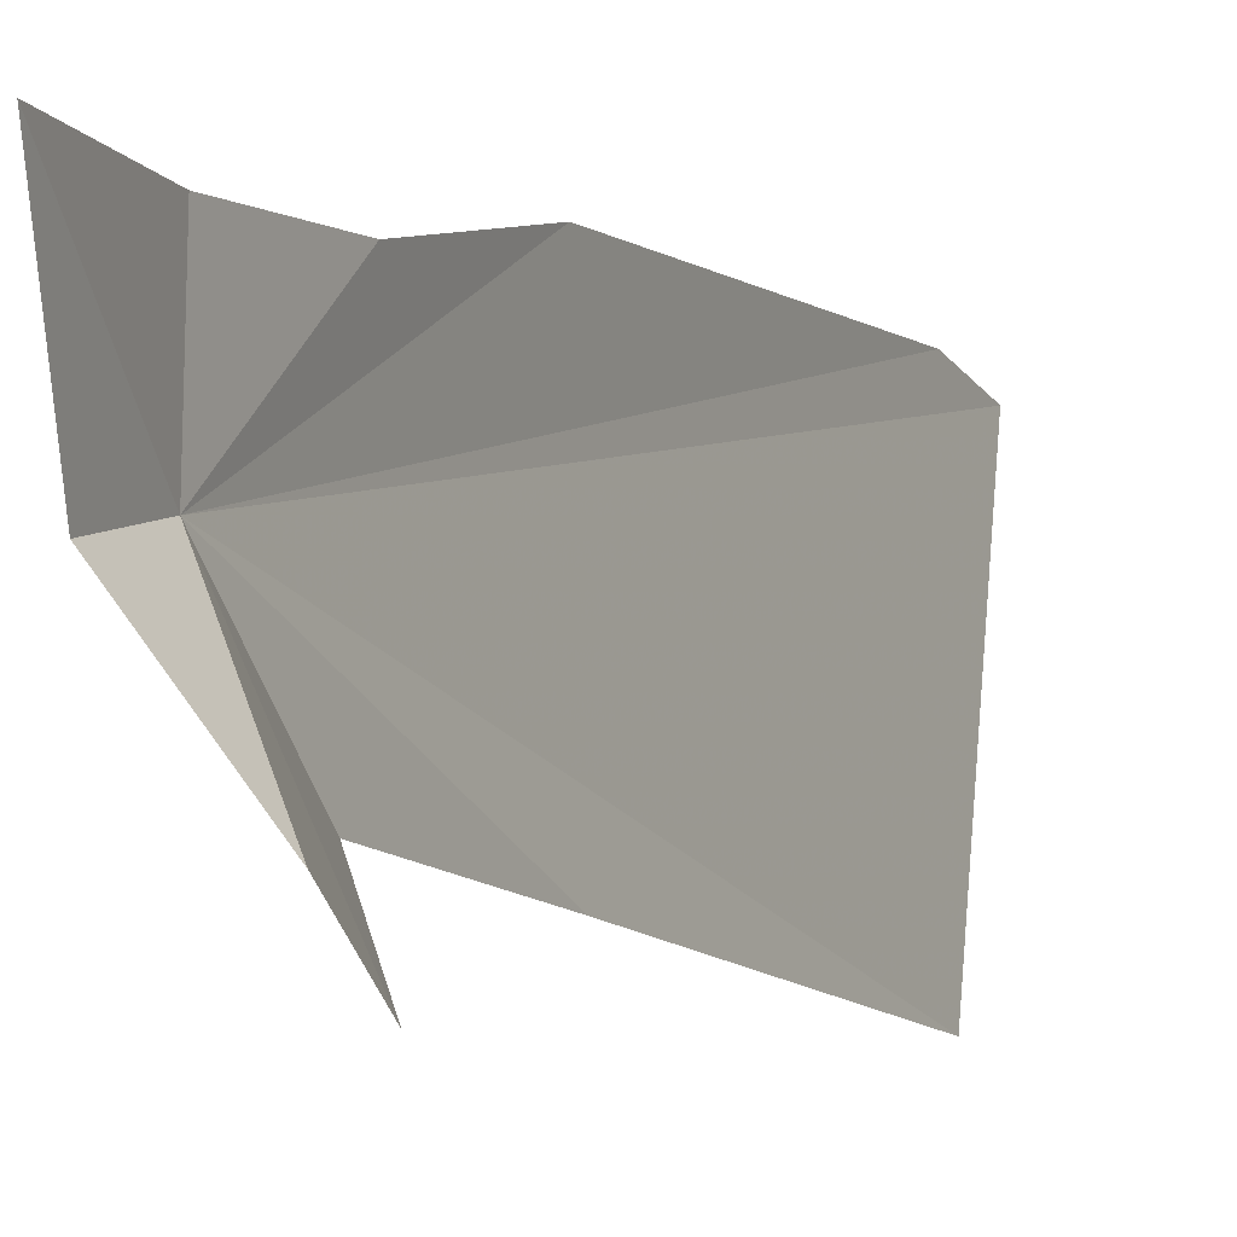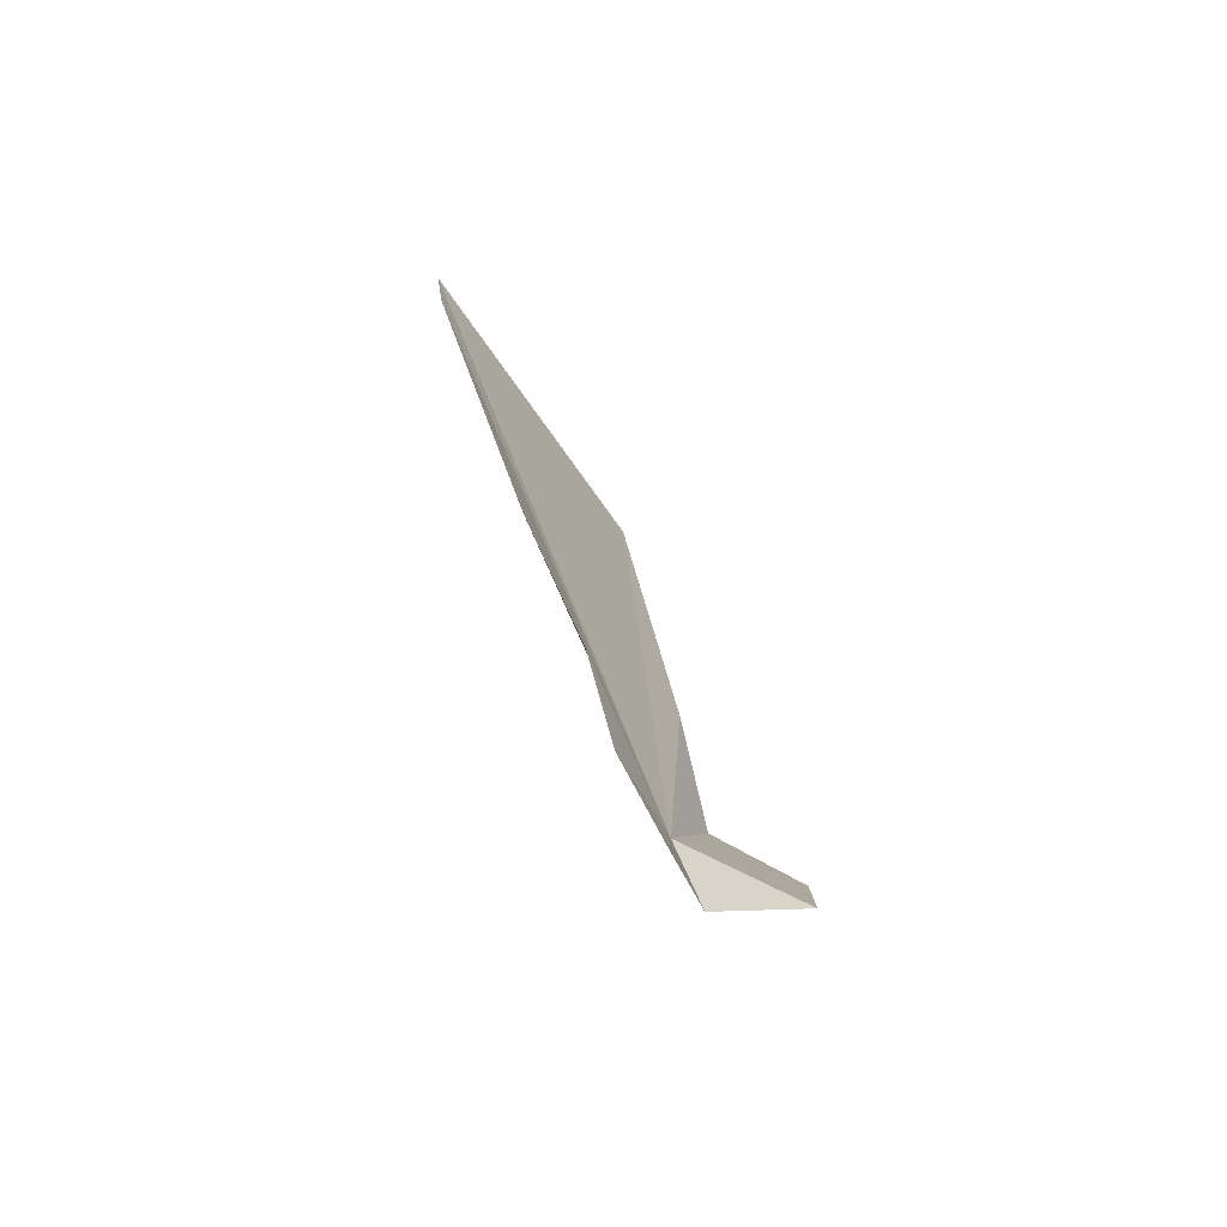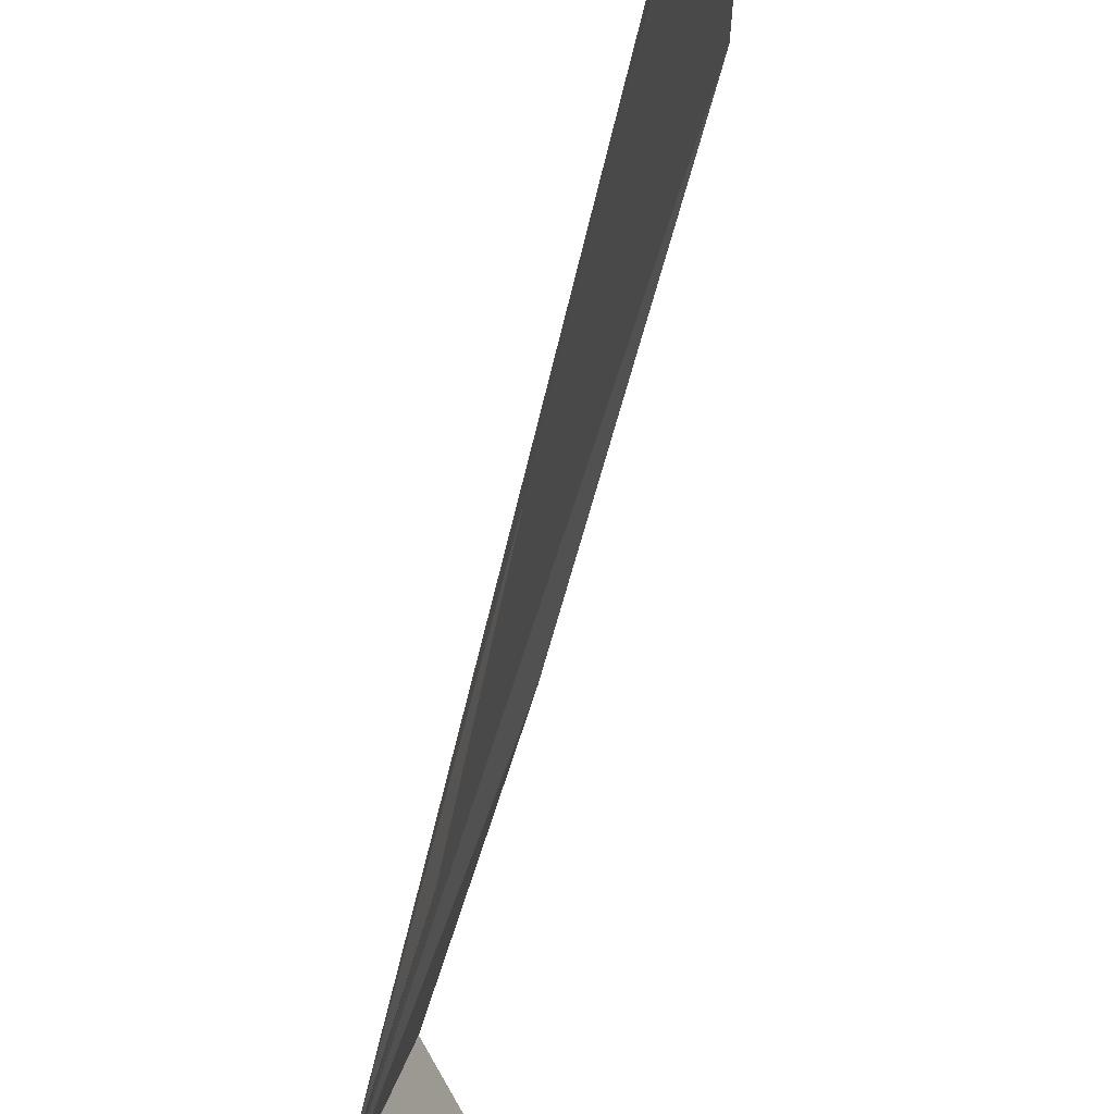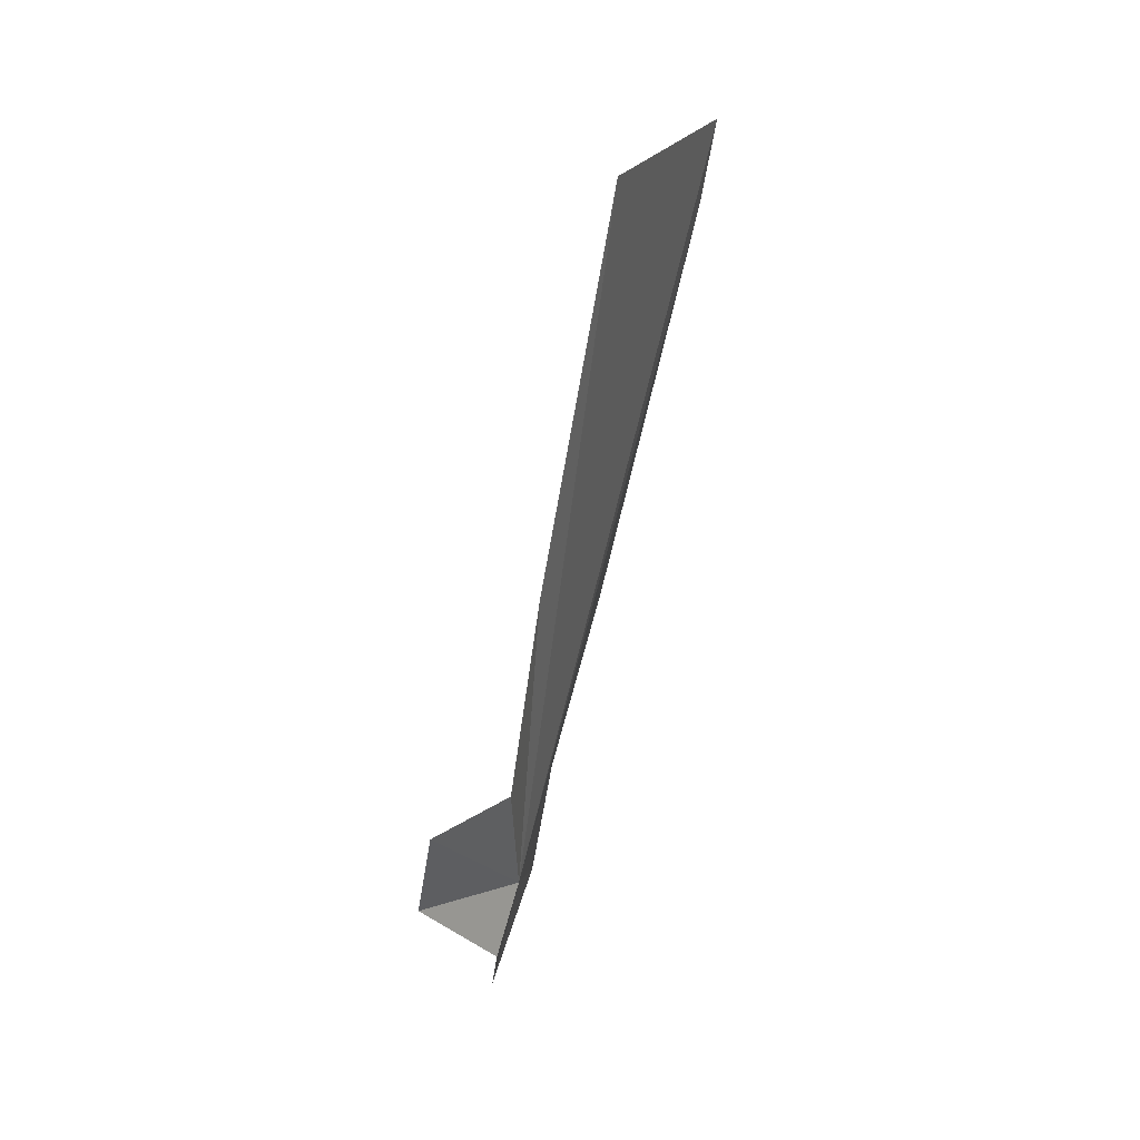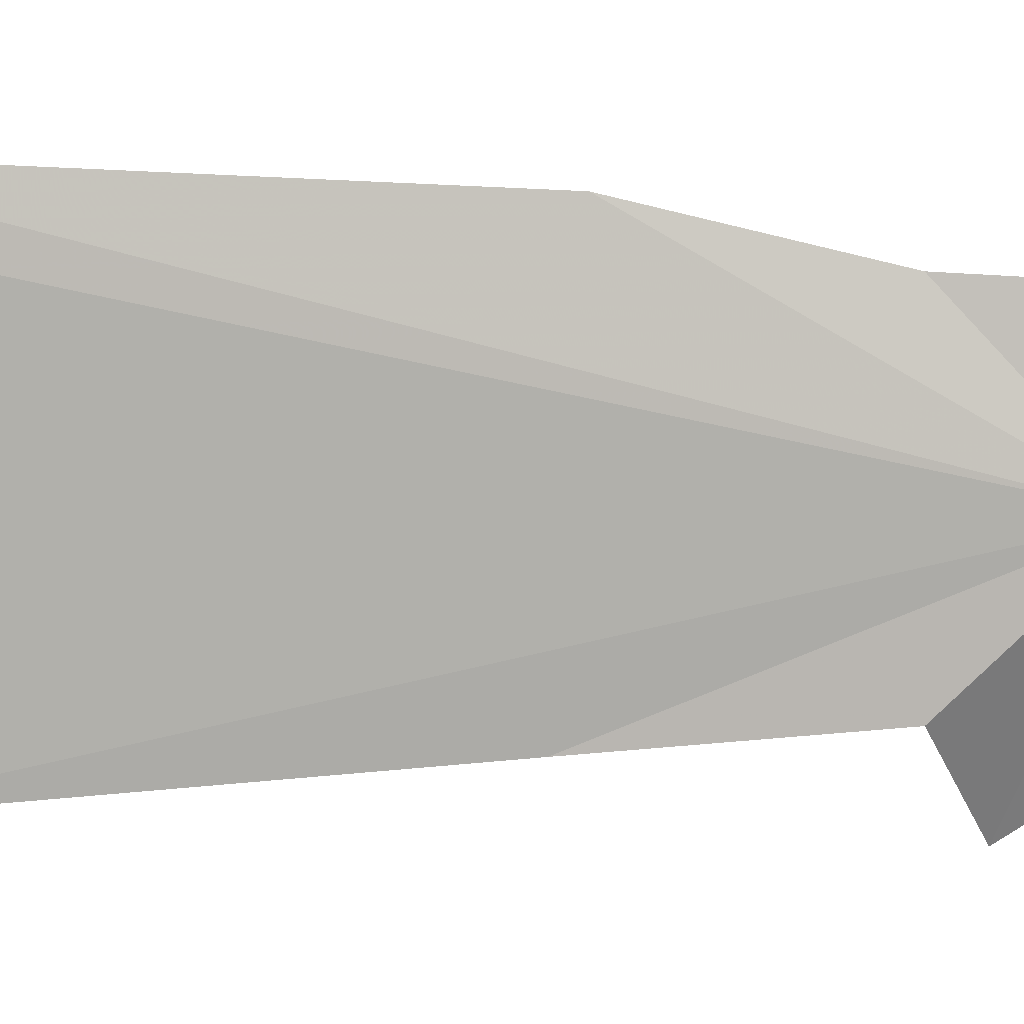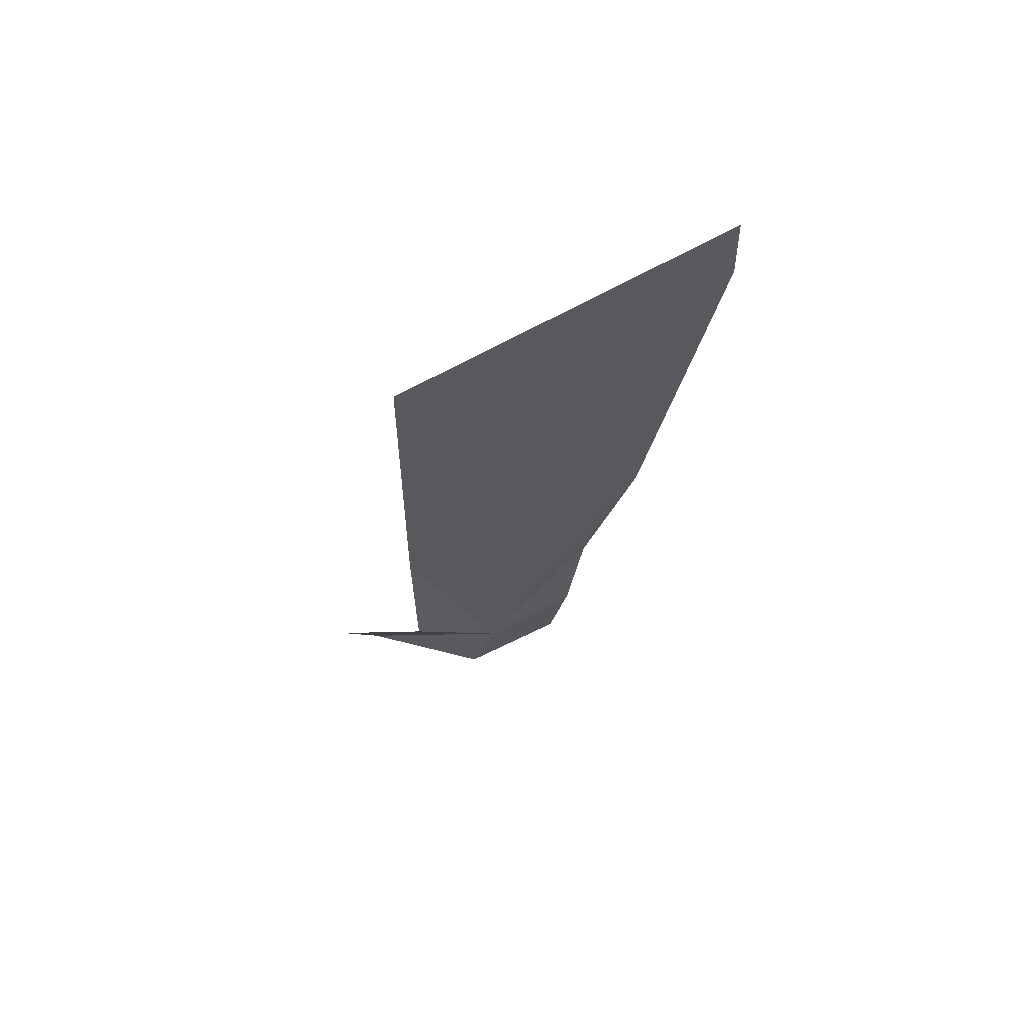
<metadata>
{"format":"obj","ext":"obj","renderer":"f3d","projection":"perspective","resolution":1024,"background":"white","views":[{"elev":-7.5,"azim":-141.1,"up":"+Y"},{"elev":-50.9,"azim":-149.7,"up":"+Z"},{"elev":67.8,"azim":-153.1,"up":"+Y"},{"elev":4.7,"azim":13.3,"up":"+Z"},{"elev":8.7,"azim":102.6,"up":"+Y"},{"elev":53.0,"azim":62.6,"up":"+Z"}]}
</metadata>
<code>
v 7.972 26.63 7.827
v 7.892 26.54 7.504
v 7.686 26.04 7.826
v 8.187 27.35 9.067
v 8.642 27.44 10.91
v 8.212 26.07 9.154
v 8.065 26.15 8.315
v 8.571 25.91 10.86
v 8.73 27.37 11.28
v 7.903 27.14 7.767
v 8.007 27.17 8.338
v 7.701 27.15 7.196
v 7.813 25.81 8.189
f 1 3 2
f 1 4 5
f 1 6 7
f 1 9 8
f 1 10 11
f 1 11 4
f 1 5 9
f 1 8 6
f 1 2 12
f 1 12 10
f 1 13 3
f 1 7 13

</code>
